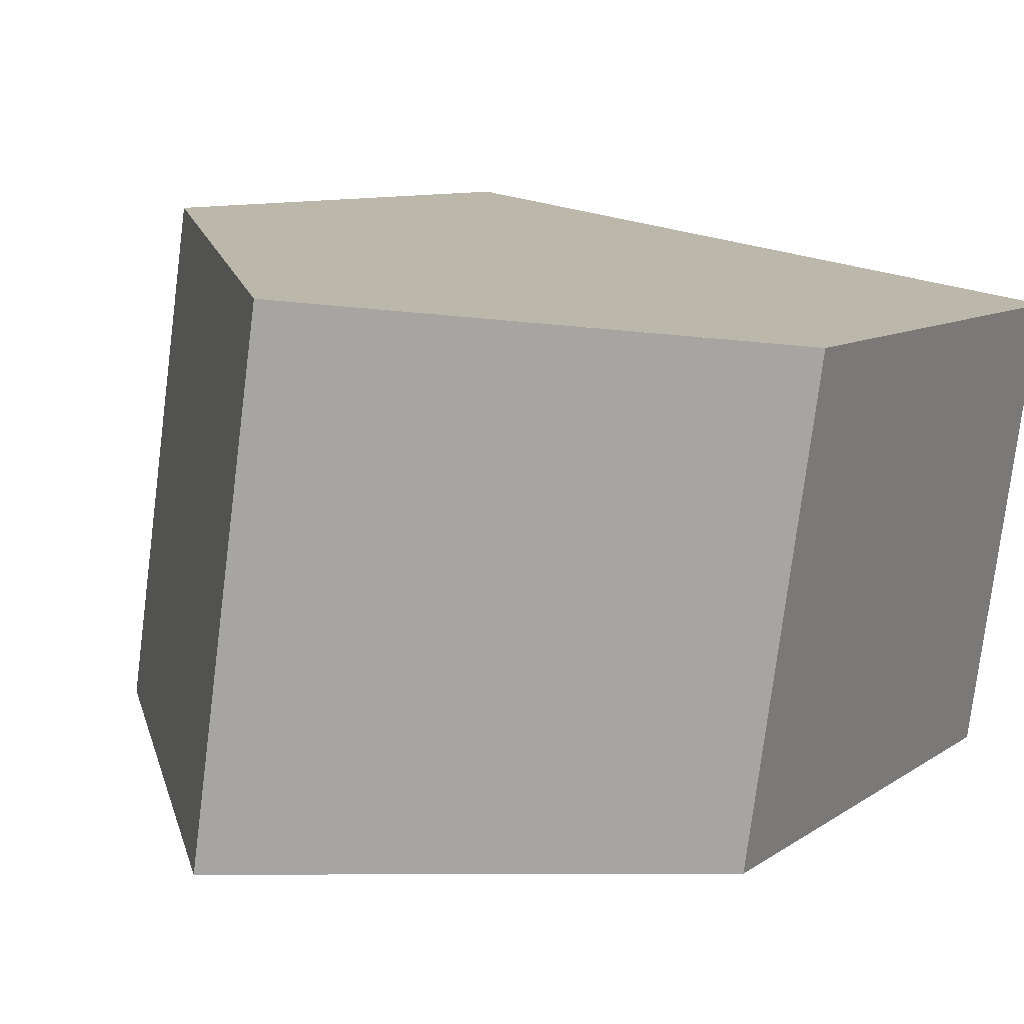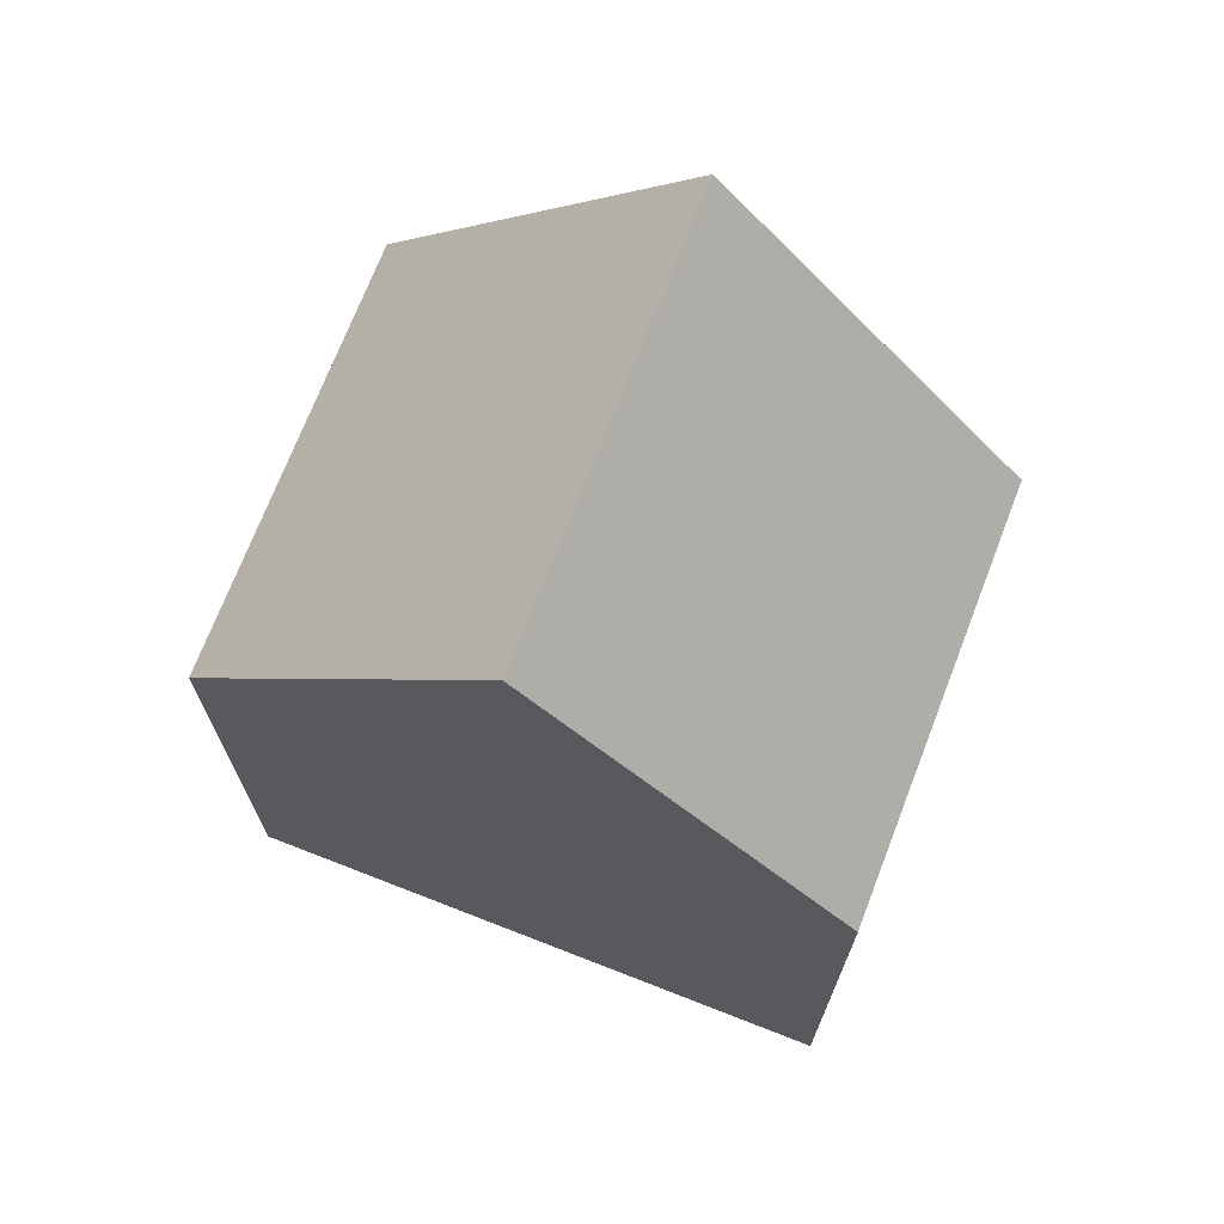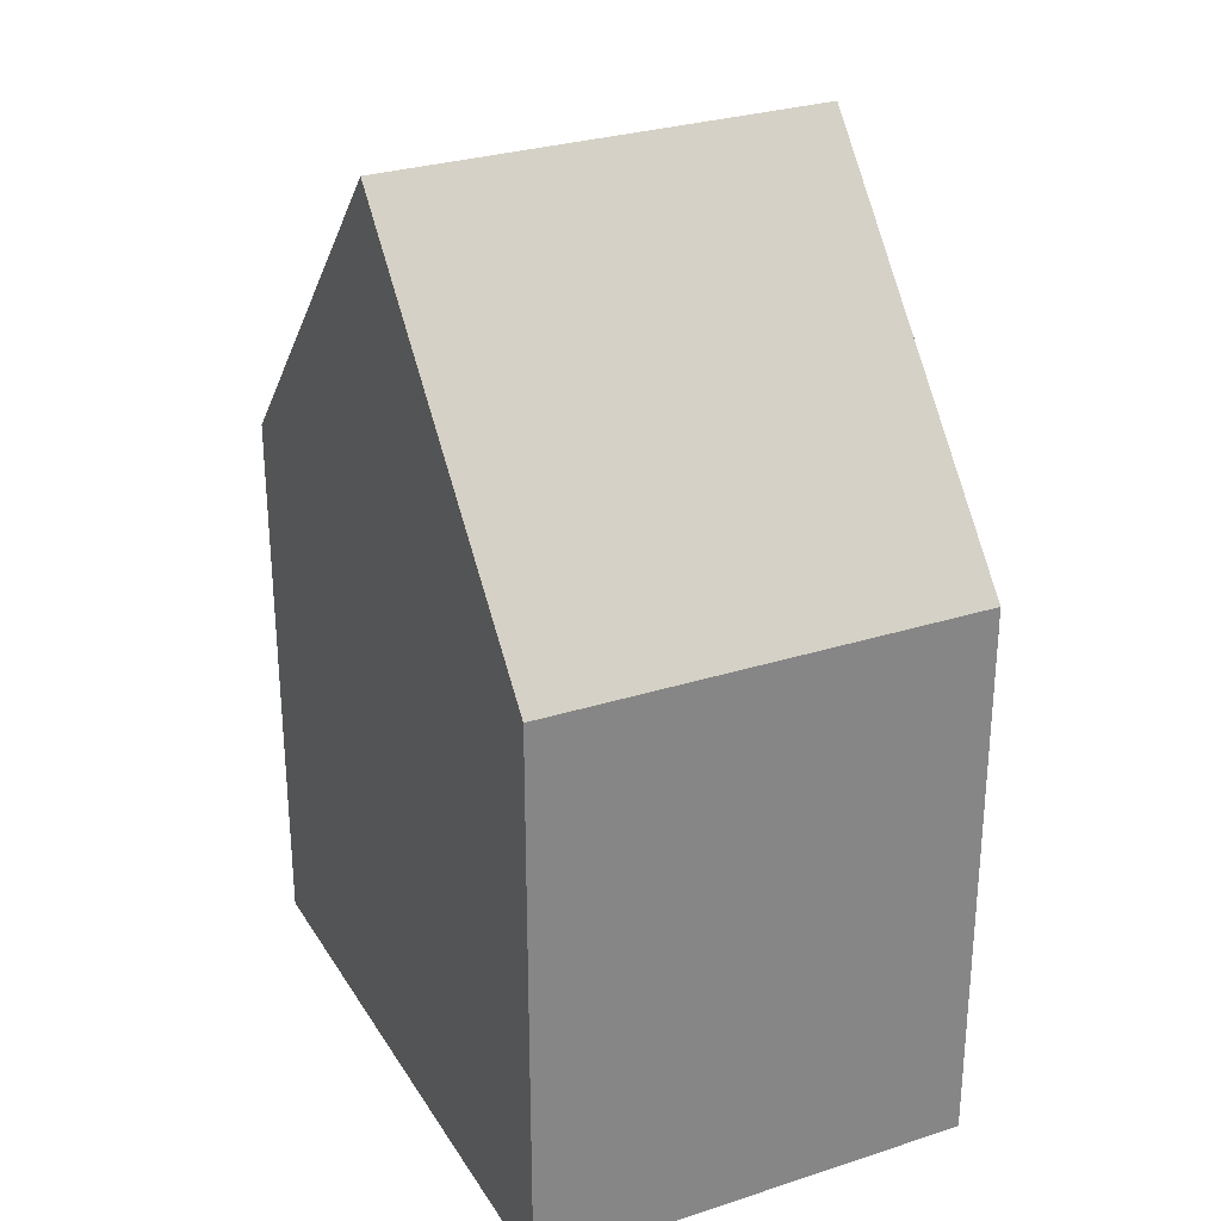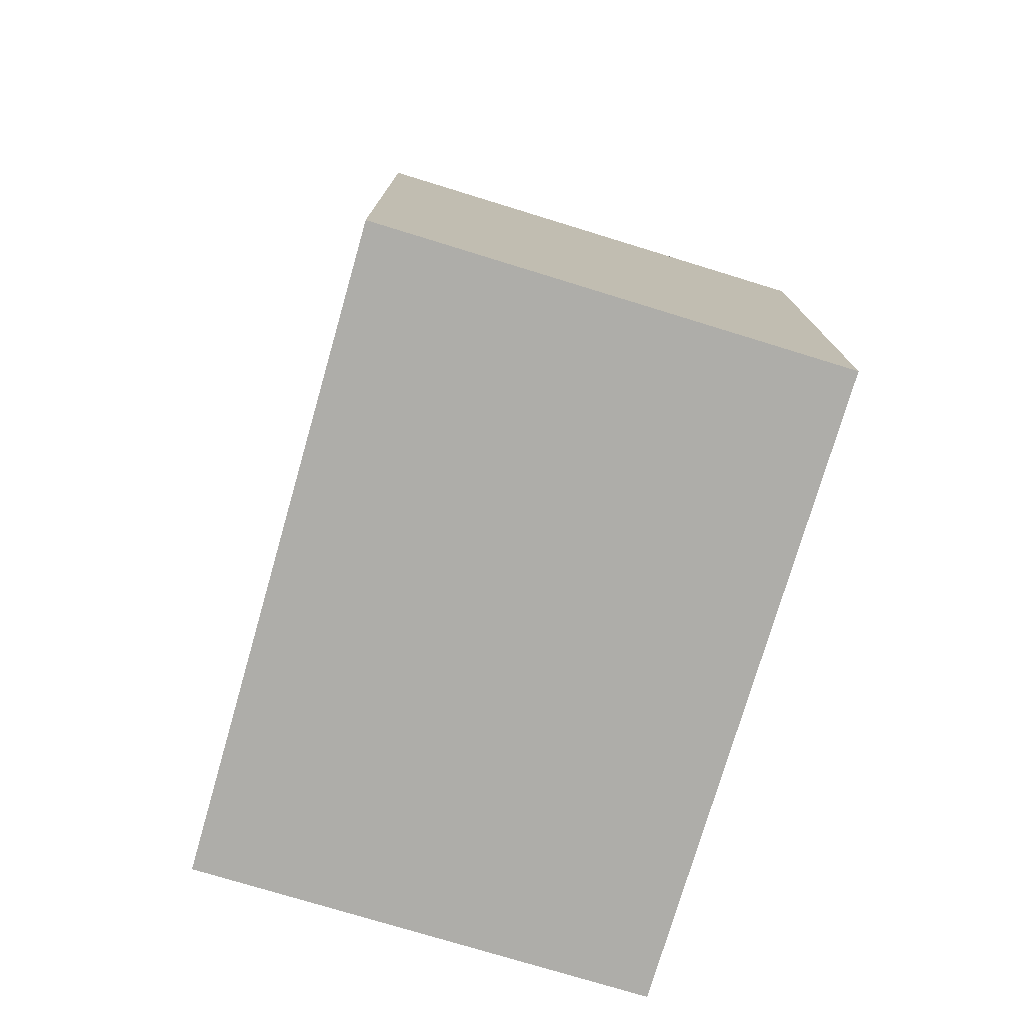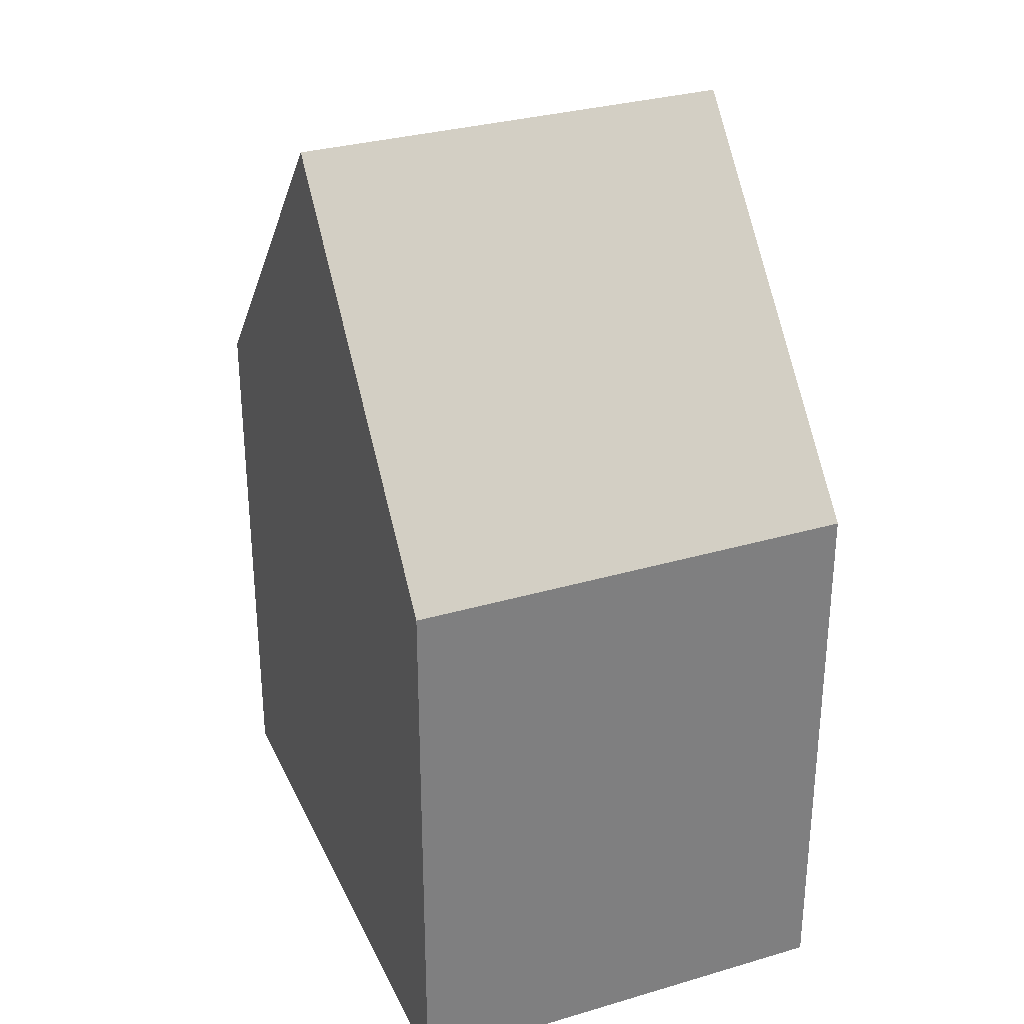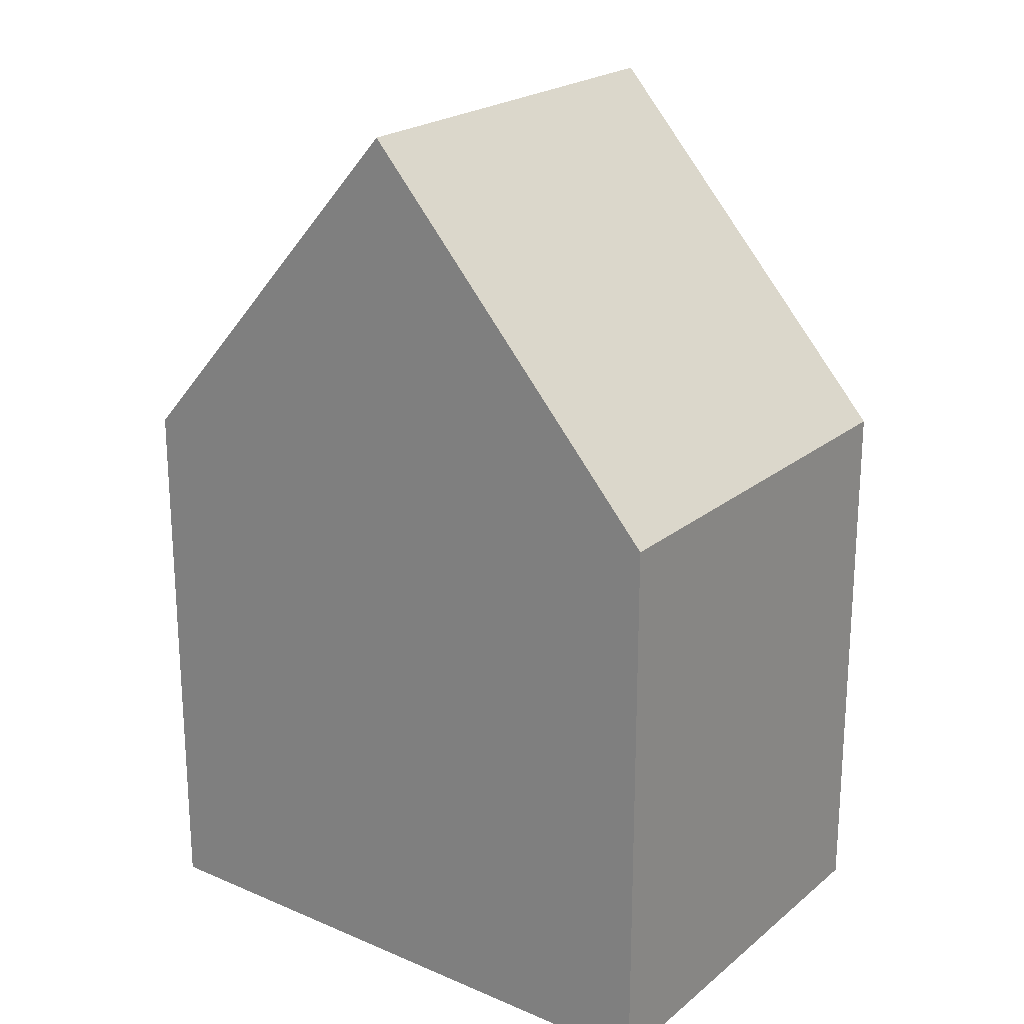
<metadata>
{"format":"obj","ext":"obj","renderer":"f3d","projection":"perspective","resolution":1024,"background":"white","views":[{"elev":8.4,"azim":-151.7,"up":"+Z"},{"elev":70.9,"azim":-167.1,"up":"+Y"},{"elev":28.7,"azim":-124.2,"up":"+Y"},{"elev":-77.1,"azim":64.9,"up":"+Y"},{"elev":30.9,"azim":59.1,"up":"+Y"},{"elev":21.8,"azim":27.6,"up":"+Y"}]}
</metadata>
<code>
v  10.61 8.799 -5.431
v  4.819 14.28 0.786
v  9.626 8.799 1.571
v  5.797 14.28 -6.146
v  0 8.785 5.379e-16
v  1.329 9.195 -6.81
v  0.999 8.82 -6.859
v  0.33 9.161 0.054
v  0.999 4.2e-16 -6.859
v  0 0 0
v  9.626 -9.62e-17 1.571
v  0.33 -3.307e-18 0.054
v  4.819 -4.813e-17 0.786
v  10.61 3.326e-16 -5.431
v  5.797 3.763e-16 -6.146
v  1.329 4.17e-16 -6.81
g defaultobject
f 1 2 3
f 2 1 4
f 5 6 7
f 6 5 4
f 4 5 2
f 2 5 8
f 9 5 7
f 5 9 10
f 8 3 2
f 3 8 5
f 3 5 10
f 3 10 11
f 11 10 12
f 11 12 13
f 11 1 3
f 1 11 14
f 1 6 4
f 6 1 14
f 6 14 15
f 6 15 7
f 7 15 9
f 9 15 16
f 13 14 11
f 14 13 12
f 14 12 10
f 14 10 15
f 15 10 9
f 15 9 16

</code>
